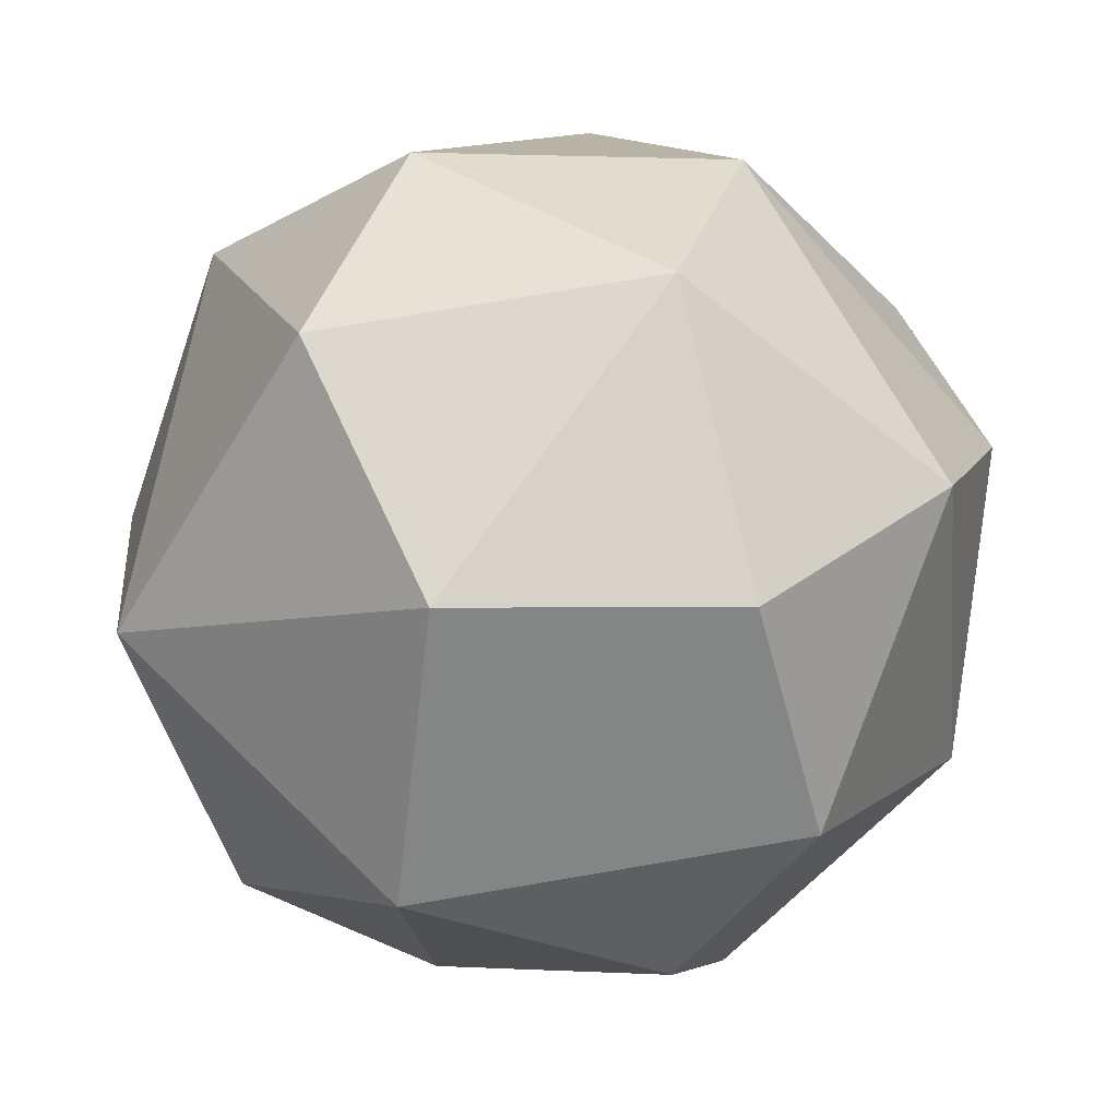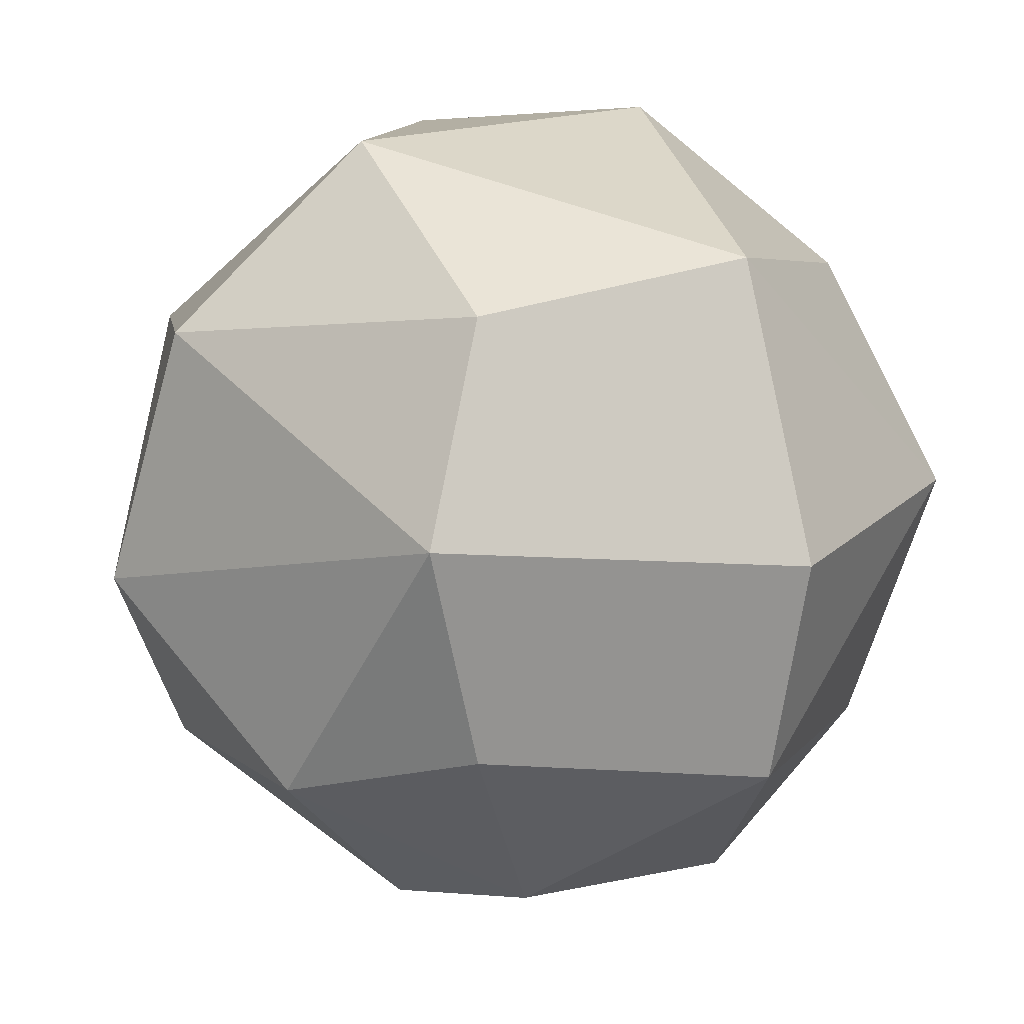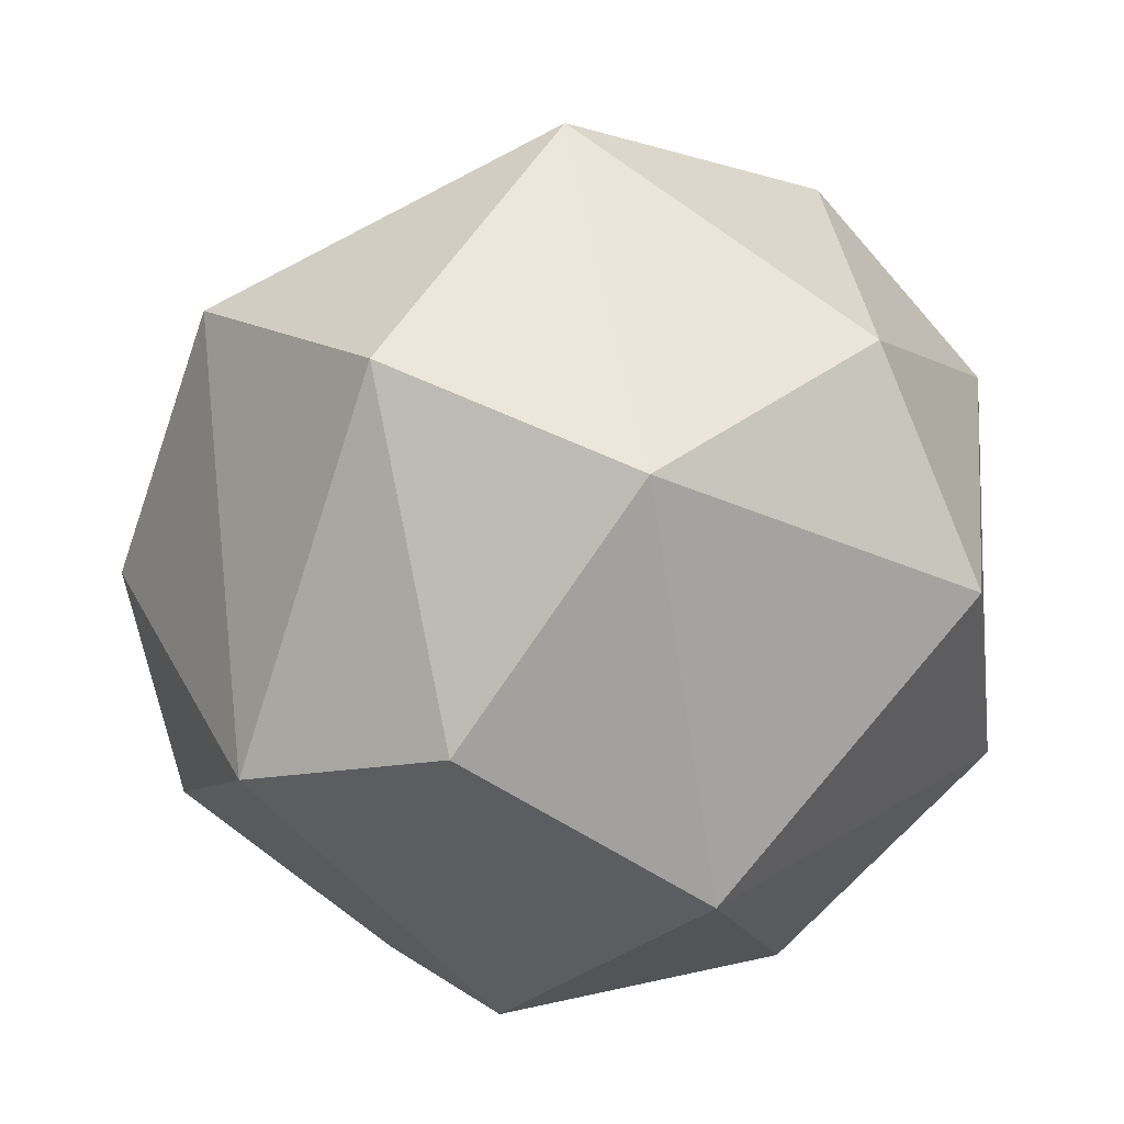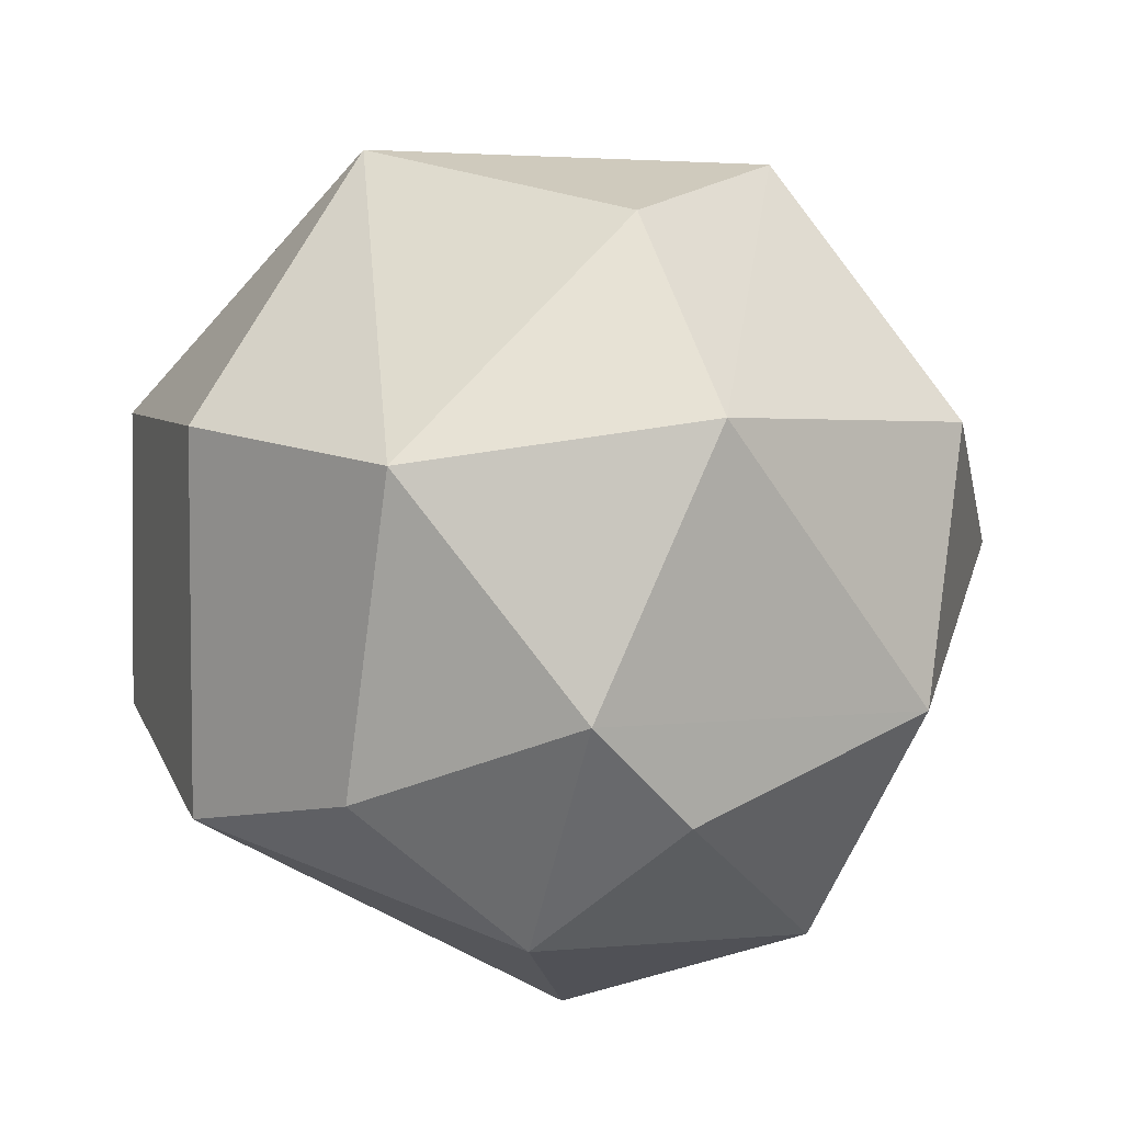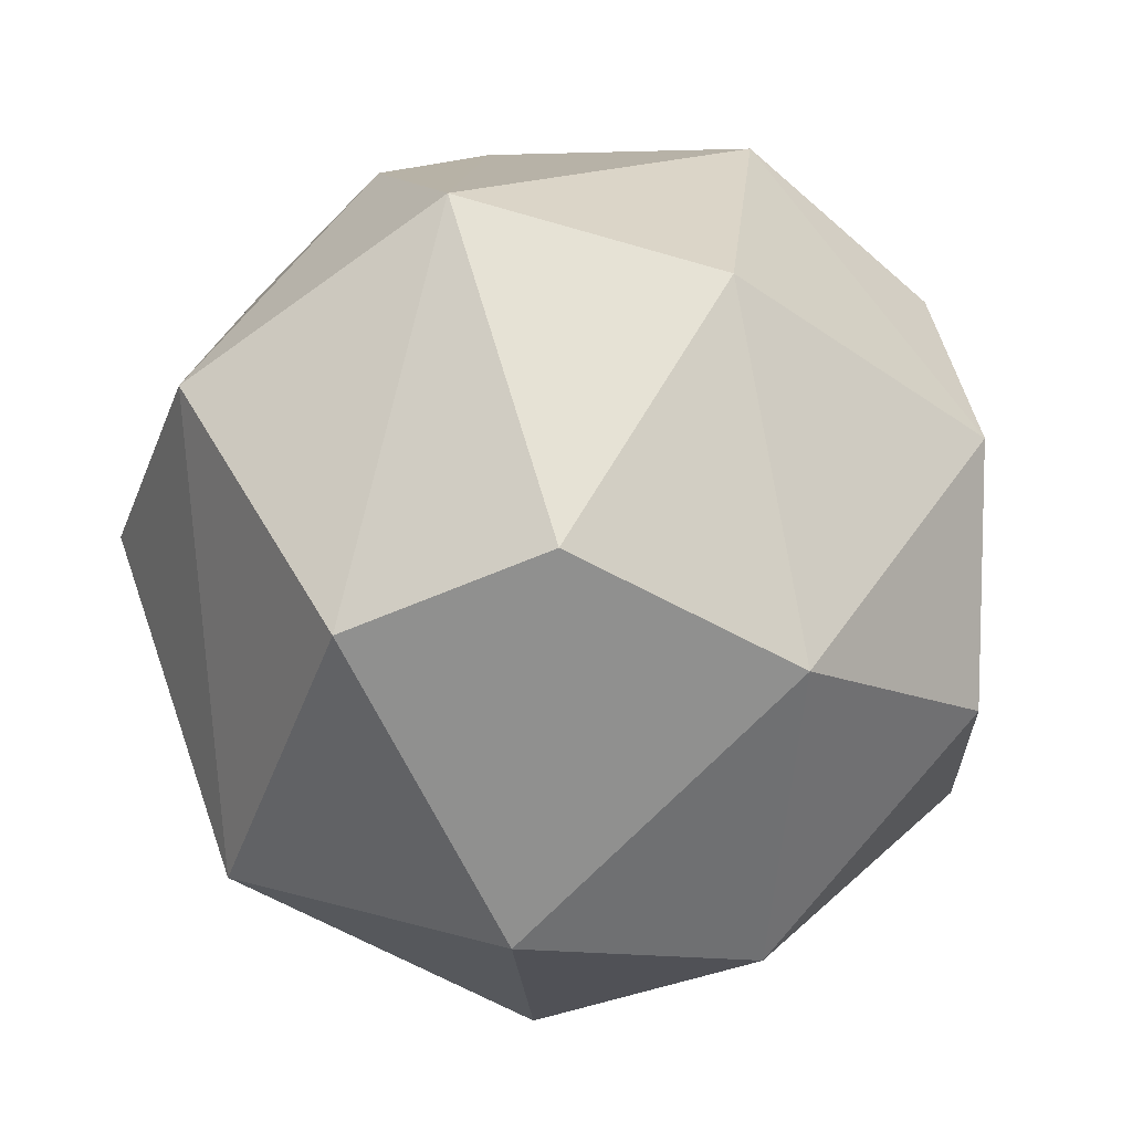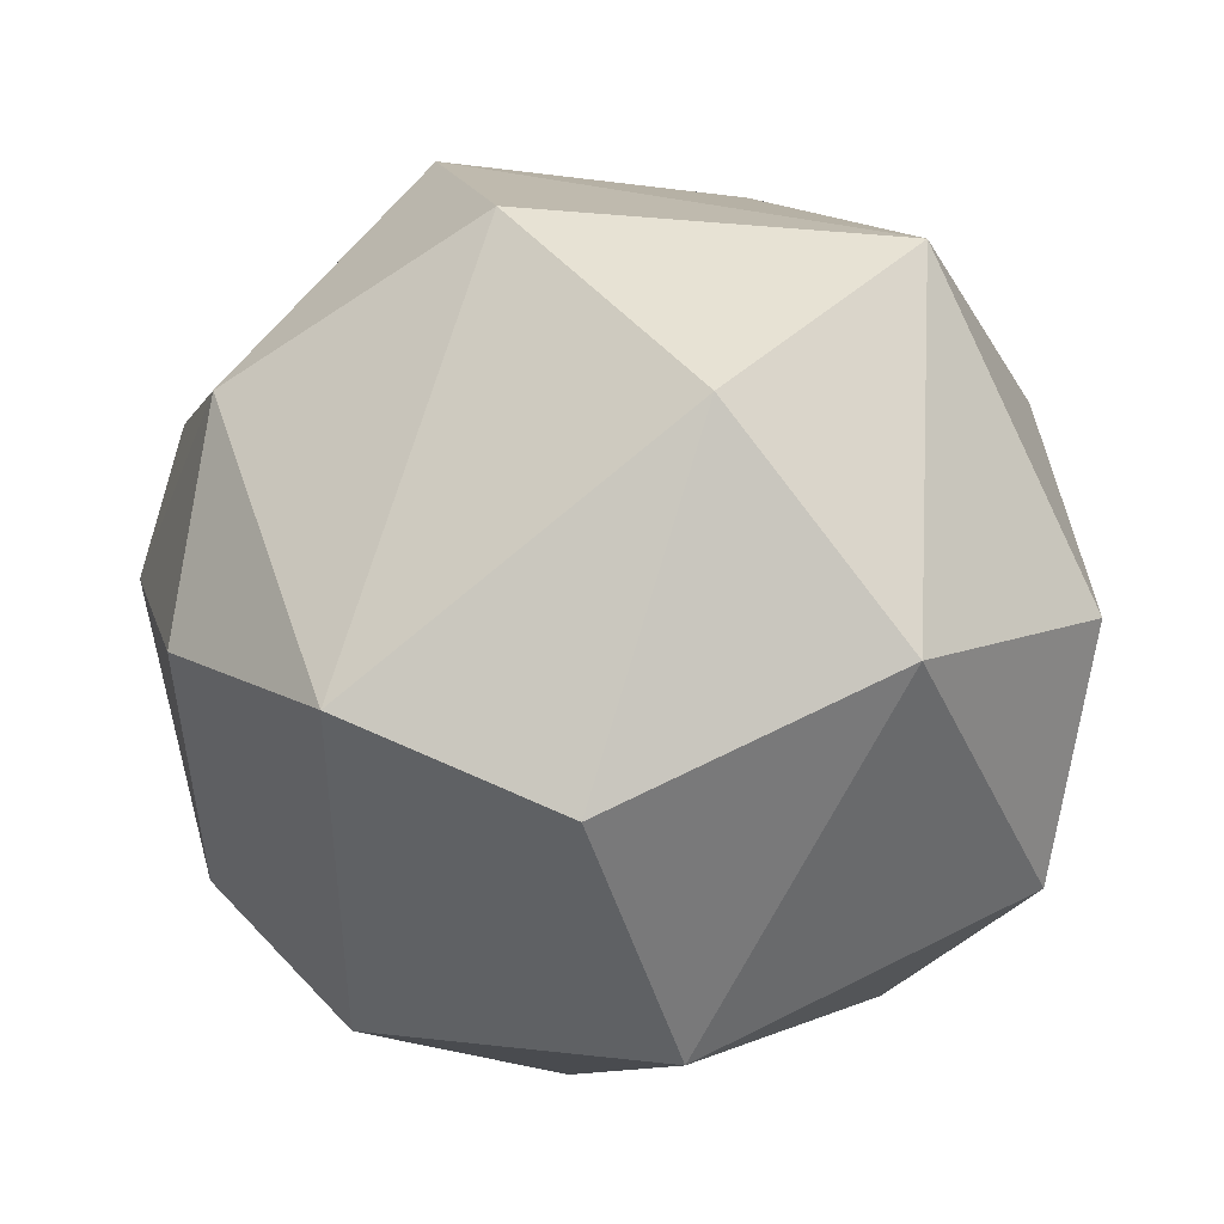
<metadata>
{"format":"obj","ext":"obj","renderer":"f3d","projection":"perspective","resolution":1024,"background":"white","views":[{"elev":45.0,"azim":-94.1,"up":"+Y"},{"elev":-28.3,"azim":167.8,"up":"+Y"},{"elev":-55.8,"azim":121.7,"up":"+Z"},{"elev":-68.2,"azim":-88.5,"up":"+Y"},{"elev":74.9,"azim":166.9,"up":"+Z"},{"elev":-52.1,"azim":85.1,"up":"+Z"}]}
</metadata>
<code>
o 球
v -0.2044 0.8851 -0.5308
v 0.3031 -0.09902 -0.9891
v 0.5359 0.5091 -0.7459
v 0.3658 -0.5878 -0.7968
v 0.1827 -0.9096 -0.4307
v 0.9203 0.09072 -0.4812
v 0.3099 0.9433 -0.2822
v 0.9943 -0.3257 -0.007848
v 0.8966 0.537 0.1542
v 0.561 -0.8596 -0.06726
v 0.7586 -0.4551 0.5541
v 0.5438 0.2397 0.8697
v 0.2316 -0.9527 0.2801
v 0.3308 0.8686 0.4446
v 0.07544 0.2069 1.023
v -0.3653 0.5153 0.8255
v 0.1143 -0.6581 0.793
v -0.4105 -0.3119 0.896
v -0.1889 0.9873 0.2436
v -0.7591 0.5867 0.3613
v -0.9029 0.03576 0.5013
v -0.9215 -0.3931 0.1985
v -0.5972 -0.7855 0.3626
v -0.03553 -1.025 0.07838
v -0.7689 0.644 -0.2945
v -0.9762 -0.03069 -0.3906
v -0.5295 -0.8323 -0.3152
v -0.3211 0.1524 -0.9758
v -0.5104 -0.5027 -0.7518
f 7 3 1
f 1 3 28
f 1 19 7
f 2 3 6
f 7 9 3
f 6 8 4
f 24 10 13
f 8 11 10
f 10 11 13
f 9 11 8
f 9 12 11
f 12 17 11
f 14 15 12
f 17 24 13
f 15 18 17
f 16 18 15
f 18 23 17
f 16 19 20
f 21 22 23
f 22 26 27
f 22 27 23
f 28 3 2
f 2 6 4
f 5 4 10
f 10 4 8
f 3 9 6
f 24 5 10
f 6 9 8
f 7 14 9
f 7 19 14
f 9 14 12
f 13 11 17
f 12 15 17
f 14 16 15
f 16 14 19
f 24 17 23
f 18 21 23
f 18 16 21
f 21 16 20
f 20 19 25
f 5 27 29 4
f 22 21 26
f 23 27 24
f 19 1 25
f 27 26 29
f 26 28 29
f 25 1 28
f 26 25 28
f 4 29 28 2
f 24 27 5
f 25 26 21 20

</code>
